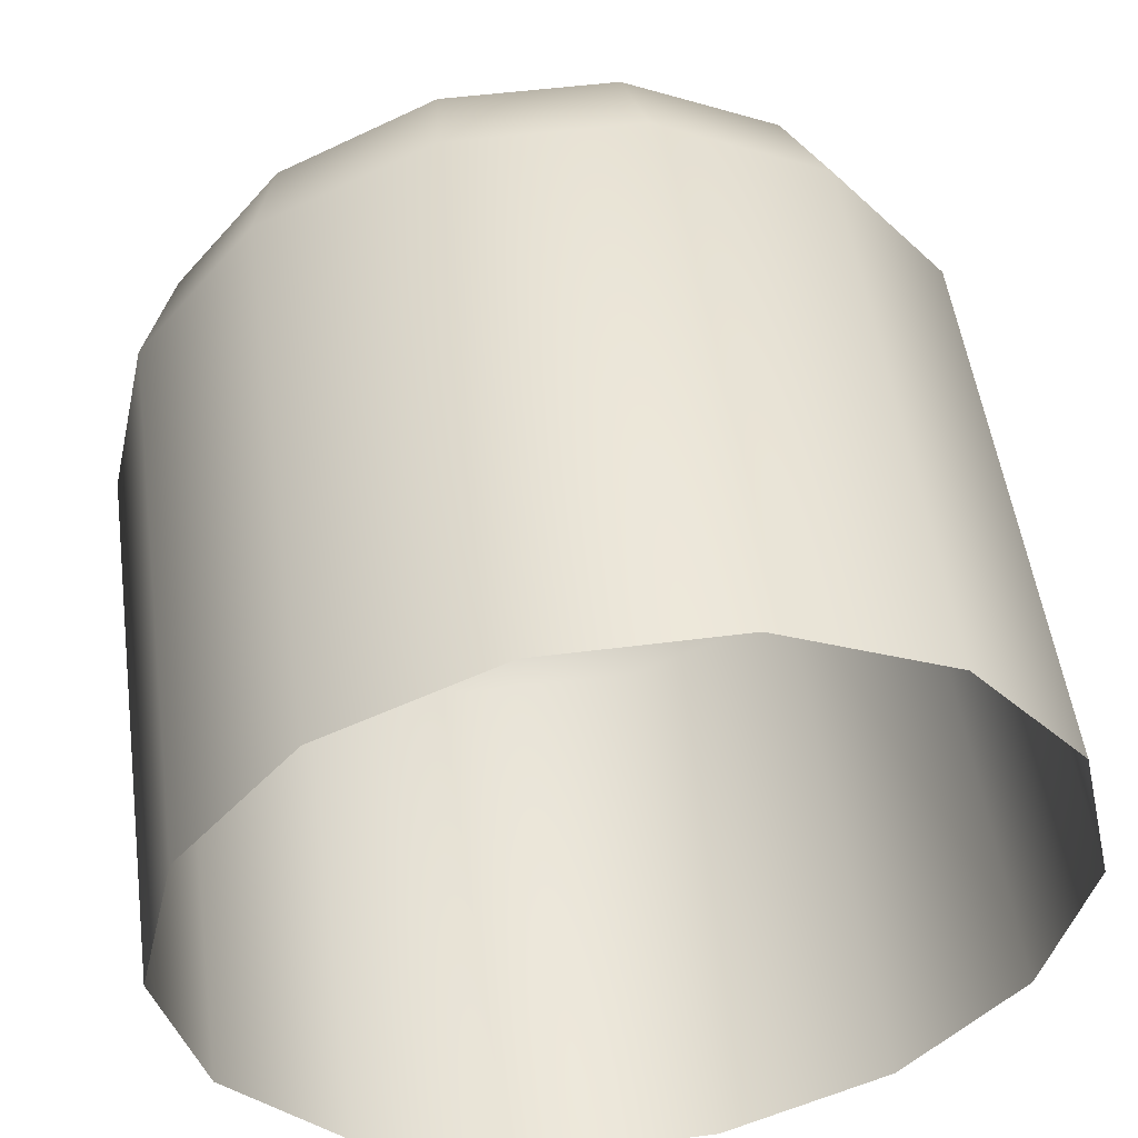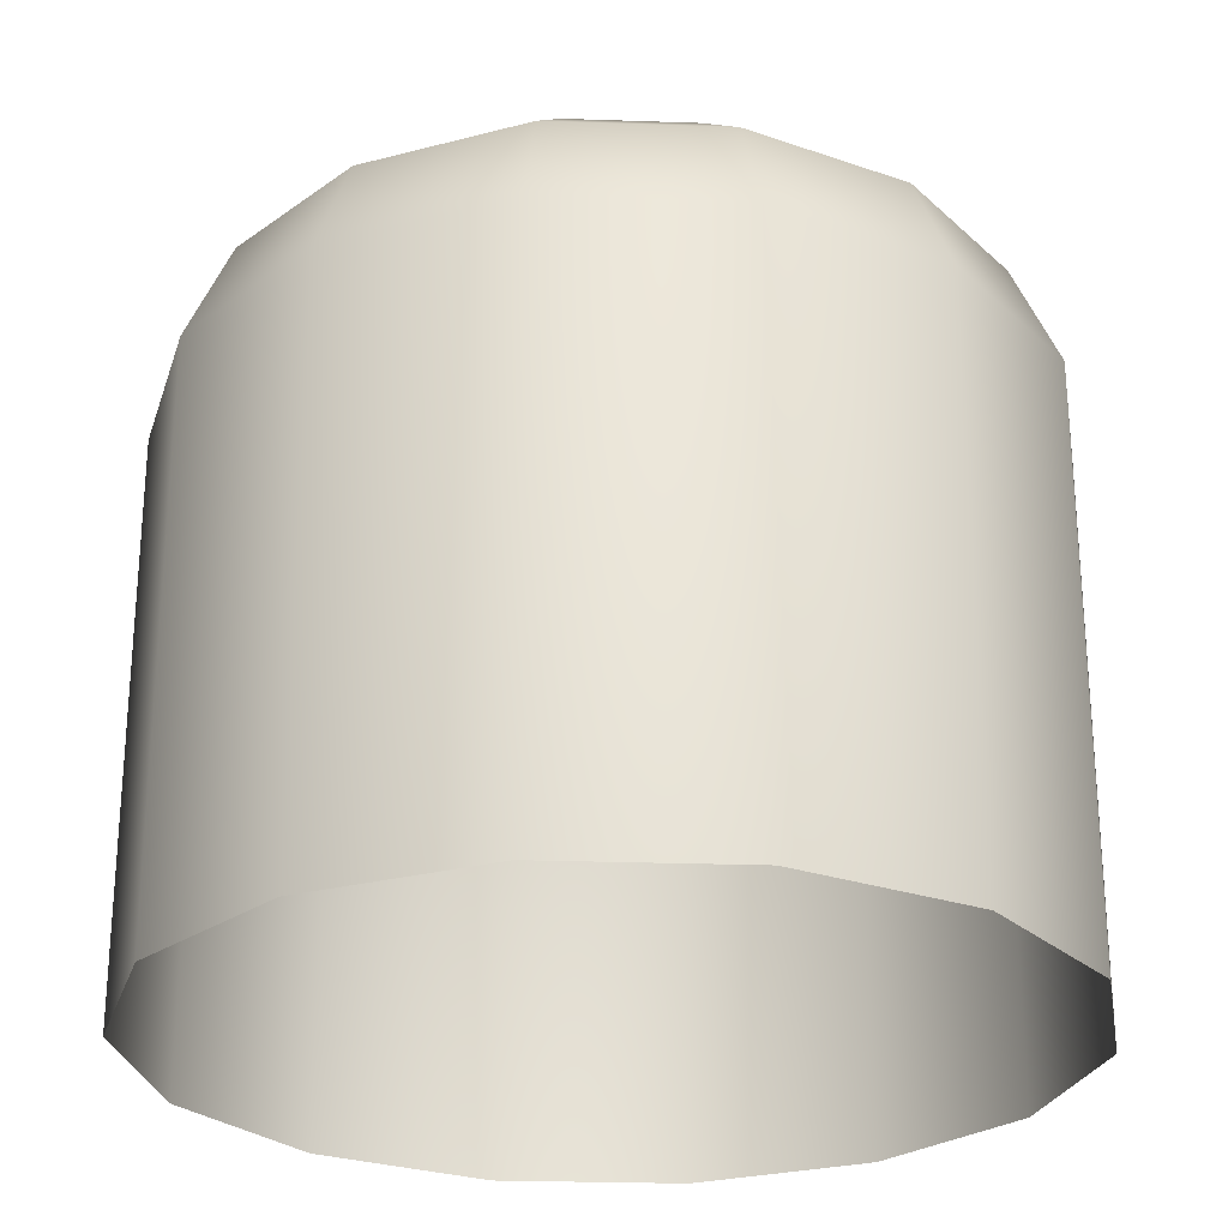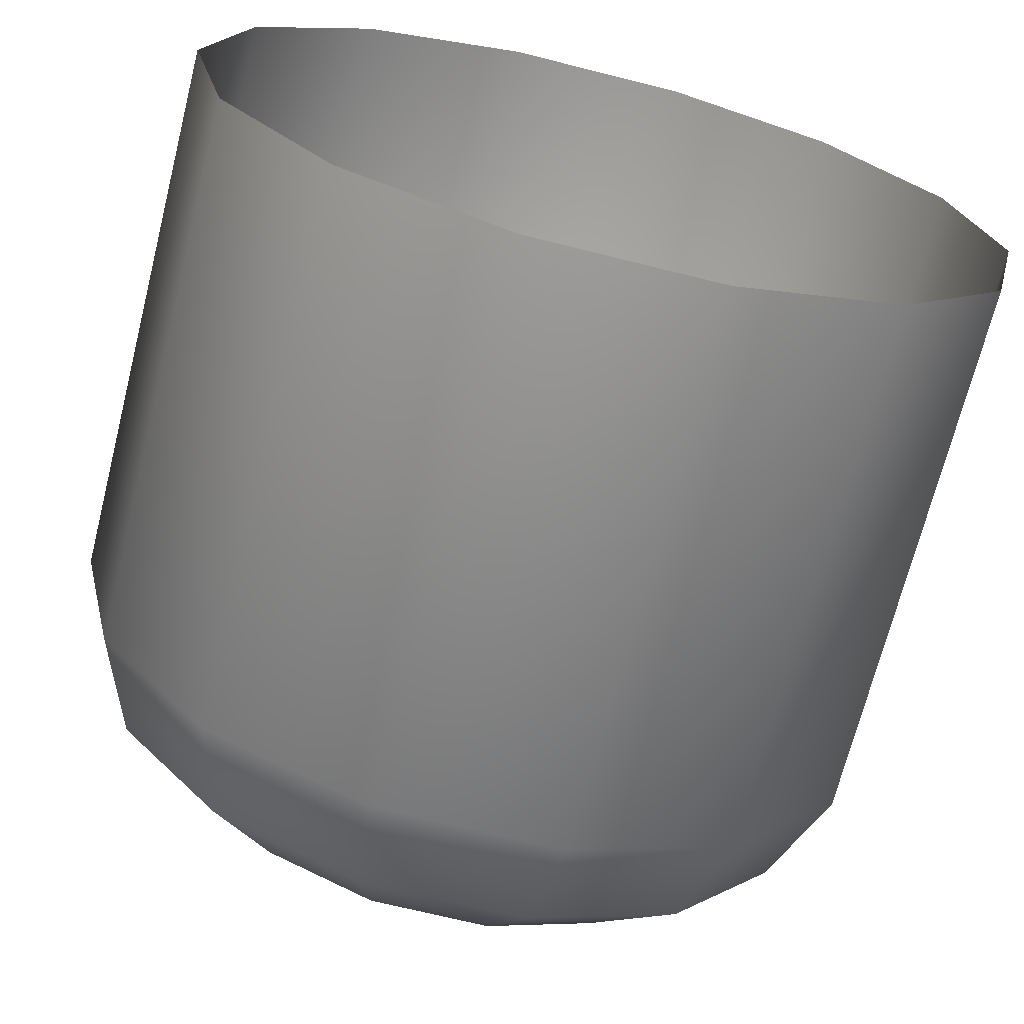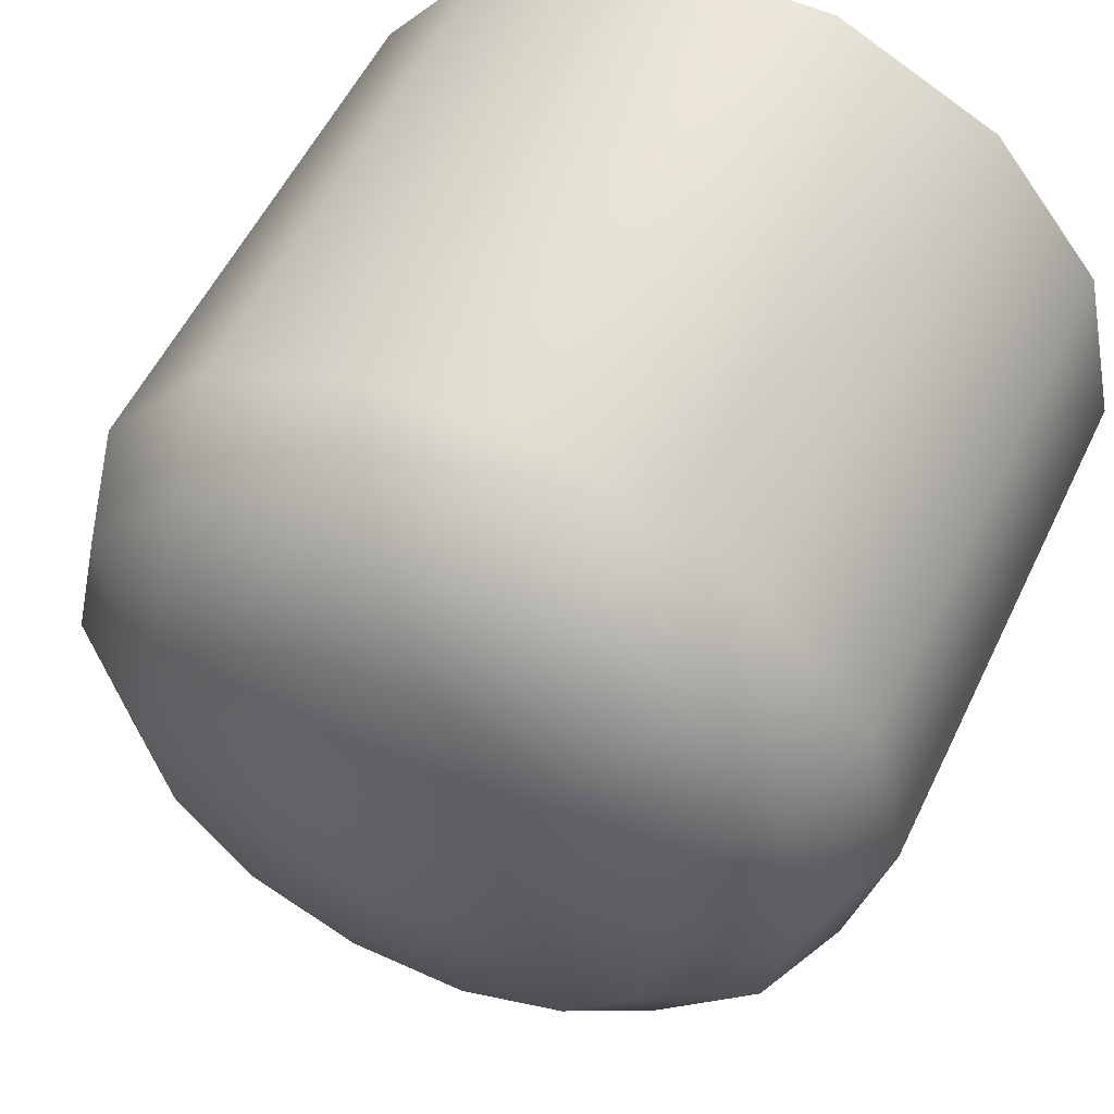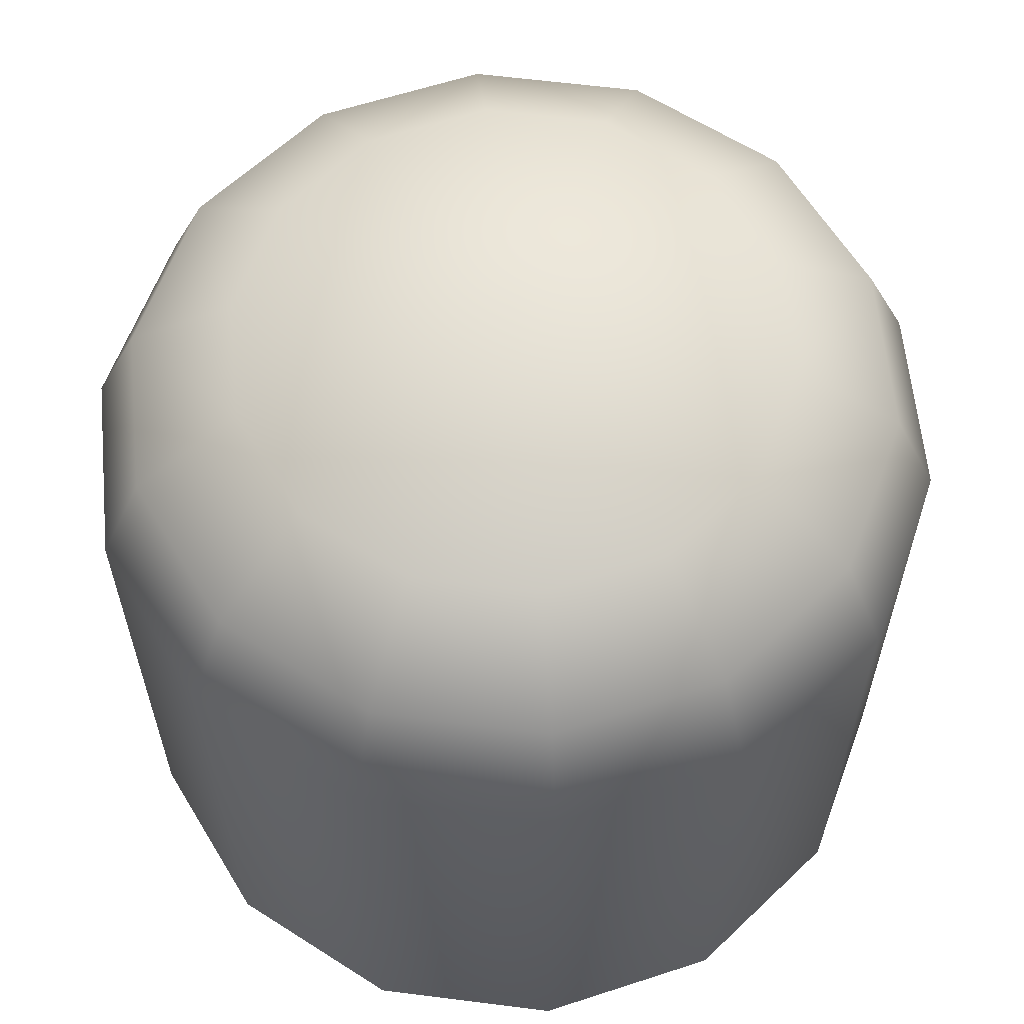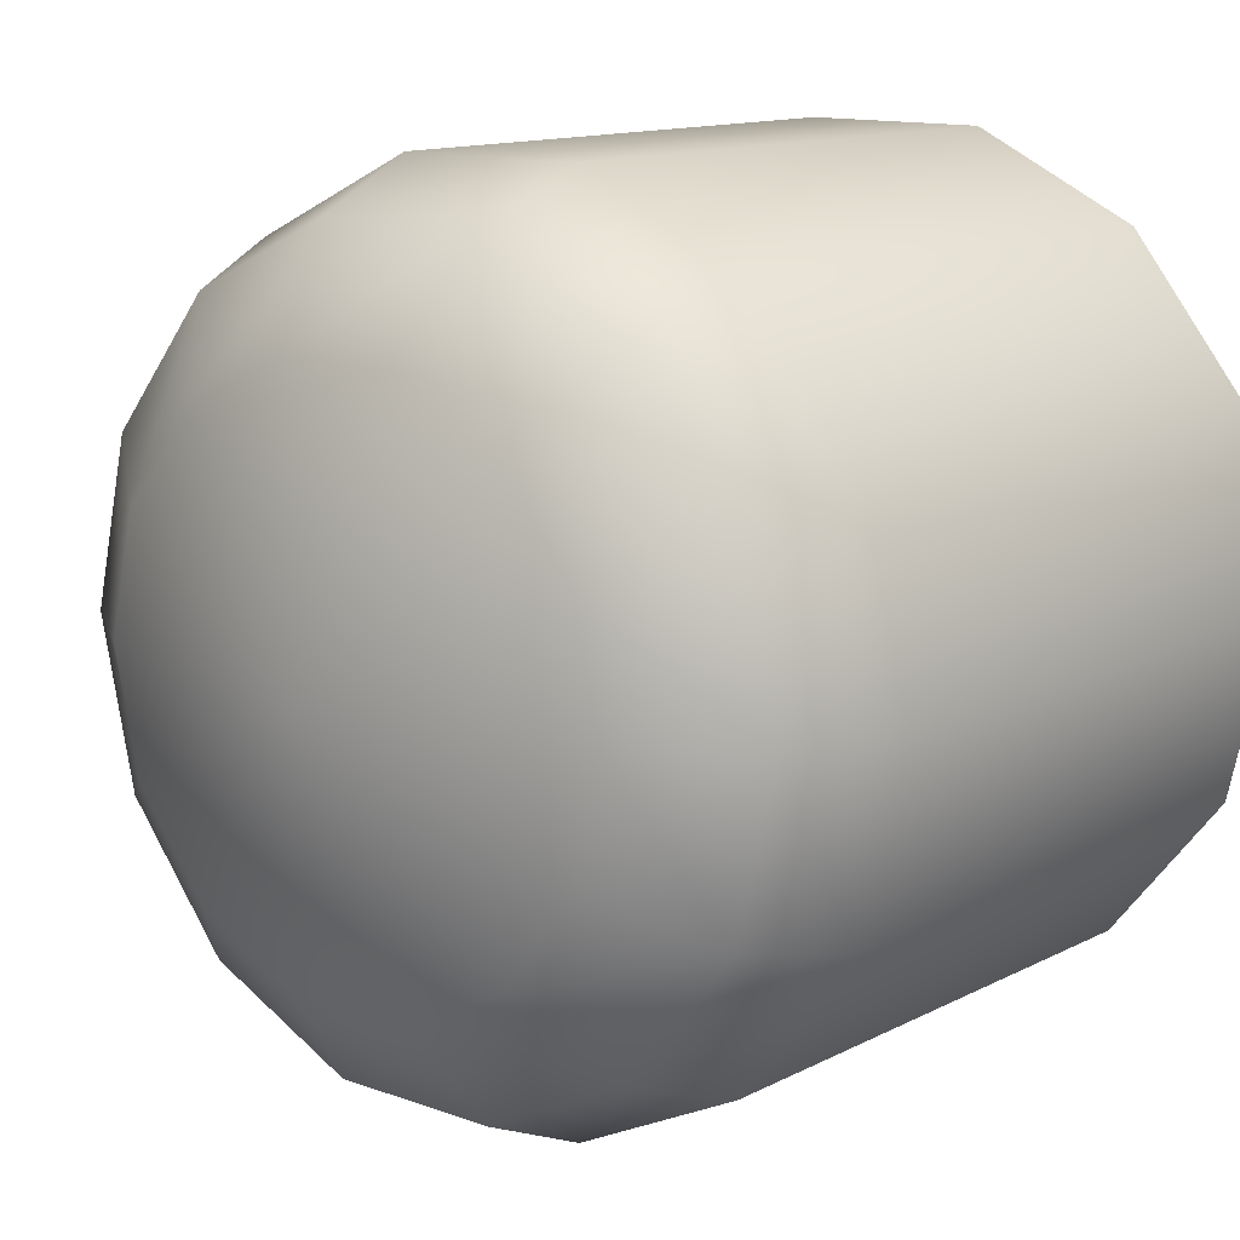
<metadata>
{"format":"obj","ext":"obj","renderer":"f3d","projection":"perspective","resolution":1024,"background":"white","views":[{"elev":51.9,"azim":-7.8,"up":"+Z"},{"elev":-26.2,"azim":22.6,"up":"+Y"},{"elev":-69.2,"azim":-14.1,"up":"+Z"},{"elev":55.5,"azim":-154.5,"up":"+Z"},{"elev":61.3,"azim":135.9,"up":"+Y"},{"elev":12.8,"azim":-139.8,"up":"+Z"}]}
</metadata>
<code>
g fcbg_wasteland_factory_06
v 0.8121 -0.002862 1.018
v 0.2898 -0.002862 1.27
v 0.2898 1.737 1.27
v 0.8121 1.737 1.018
v 0.259 2.055 1.135
v 1.174 -0.002862 0.5652
v 0.7257 2.055 0.91
v 1.174 1.737 0.5652
v 1.049 2.055 0.505
v 1.303 -0.002862 -1.906e-06
v 1.303 1.737 -1.83e-06
v 1.164 2.055 -5.631e-06
v 1.049 2.055 -0.505
v 1.174 1.737 -0.5652
v 1.174 -0.002862 -0.5652
v 0.7257 2.055 -0.91
v 0.8121 1.737 -1.018
v 0.8121 -0.002862 -1.018
v 0.259 2.055 -1.135
v 0.2898 1.737 -1.27
v -0.259 2.055 -1.135
v 0.2898 -0.002861 -1.27
v -0.2898 1.737 -1.27
v -0.2898 -0.002861 -1.27
v 0.2898 1.737 1.27
v -0.259 2.055 1.135
v 0.259 2.055 1.135
v -0.2898 1.737 1.27
v 0.2898 -0.002862 1.27
v -0.7257 2.055 0.91
v -0.2898 -0.002862 1.27
v -0.8121 1.737 1.018
v -1.049 2.055 0.505
v -0.8121 -0.002862 1.018
v -1.174 1.737 0.5652
v -1.174 -0.002862 0.5652
v -1.164 2.055 -1.816e-06
v -1.303 1.737 7.716e-08
v -1.303 -0.002862 1.097e-09
v -1.174 -0.002862 -0.5652
v -1.174 1.737 -0.5652
v -1.049 2.055 -0.505
v -0.8121 -0.002862 -1.018
v -0.8121 1.737 -1.018
v -0.2898 -0.002861 -1.27
v -0.7257 2.055 -0.91
v -0.2898 1.737 -1.27
v -0.259 2.055 -1.135
v 0.8366 2.29 -3.713e-06
v 1.164 2.055 -5.631e-06
v 1.049 2.055 0.505
v 1.049 2.055 -0.505
v 0.7537 2.29 0.363
v 0.7257 2.055 0.91
v 0.7537 2.29 -0.363
v 0.7257 2.055 -0.91
v 0.5216 2.29 0.654
v 0.259 2.055 1.135
v 5.722e-06 2.464 -1.798e-06
v 0.5216 2.29 -0.6541
v 0.259 2.055 -1.135
v 0.1862 2.29 0.8156
v 0.1862 2.29 -0.8156
v -0.1861 2.29 0.8156
v -0.259 2.055 1.135
v -0.259 2.055 -1.135
v -0.7257 2.055 0.91
v -0.1861 2.29 -0.8156
v -0.7257 2.055 -0.91
v -0.5216 2.29 0.654
v -1.049 2.055 0.505
v -0.5216 2.29 -0.6541
v -1.049 2.055 -0.505
v -0.7537 2.29 0.363
v -1.164 2.055 -1.816e-06
v -0.8365 2.29 -1.806e-06
v -0.7537 2.29 -0.363
g fcbg_wasteland_factory_06_0
f 3 2 1
f 4 3 1
f 5 3 4
f 4 1 6
f 7 5 4
f 8 4 6
f 7 4 8
f 9 7 8
f 8 6 10
f 9 8 11
f 11 8 10
f 12 9 11
f 13 12 11
f 14 11 10
f 14 13 11
f 15 14 10
f 16 13 14
f 17 14 15
f 17 16 14
f 18 17 15
f 19 16 17
f 20 17 18
f 20 19 17
f 21 19 20
f 22 20 18
f 23 21 20
f 23 20 22
f 24 23 22
f 27 26 25
f 26 28 25
f 25 28 29
f 26 30 28
f 28 31 29
f 30 32 28
f 28 32 31
f 30 33 32
f 32 34 31
f 33 35 32
f 32 35 34
f 35 36 34
f 33 37 35
f 35 38 36
f 37 38 35
f 38 39 36
f 39 38 40
f 38 37 41
f 38 41 40
f 37 42 41
f 40 41 43
f 41 42 44
f 41 44 43
f 43 44 45
f 42 46 44
f 44 47 45
f 44 46 47
f 46 48 47
f 51 50 49
f 49 50 52
f 53 51 49
f 54 51 53
f 55 49 52
f 55 52 56
f 57 54 53
f 58 54 57
f 59 53 49
f 59 49 55
f 59 57 53
f 60 55 56
f 59 55 60
f 60 56 61
f 62 58 57
f 59 62 57
f 59 60 63
f 63 60 61
f 59 64 62
f 65 58 62
f 64 65 62
f 63 61 66
f 67 65 64
f 68 63 66
f 59 63 68
f 68 66 69
f 70 67 64
f 59 70 64
f 71 67 70
f 72 68 69
f 59 68 72
f 72 69 73
f 74 71 70
f 59 74 70
f 75 71 74
f 76 75 74
f 73 75 76
f 59 76 74
f 77 72 73
f 77 73 76
f 59 72 77
f 59 77 76

</code>
